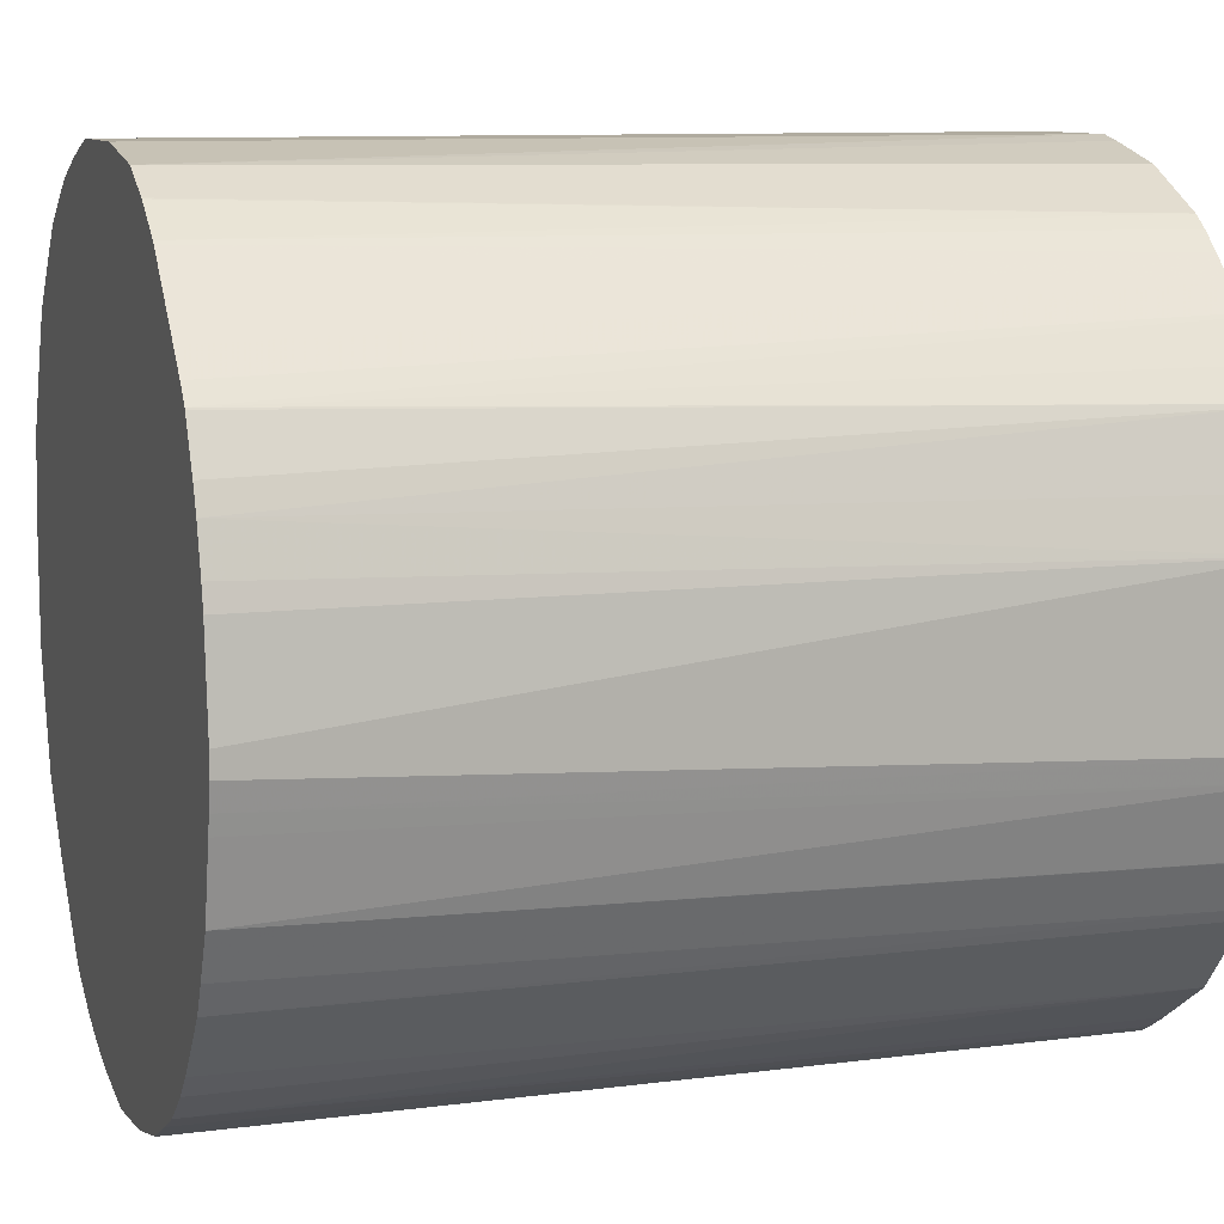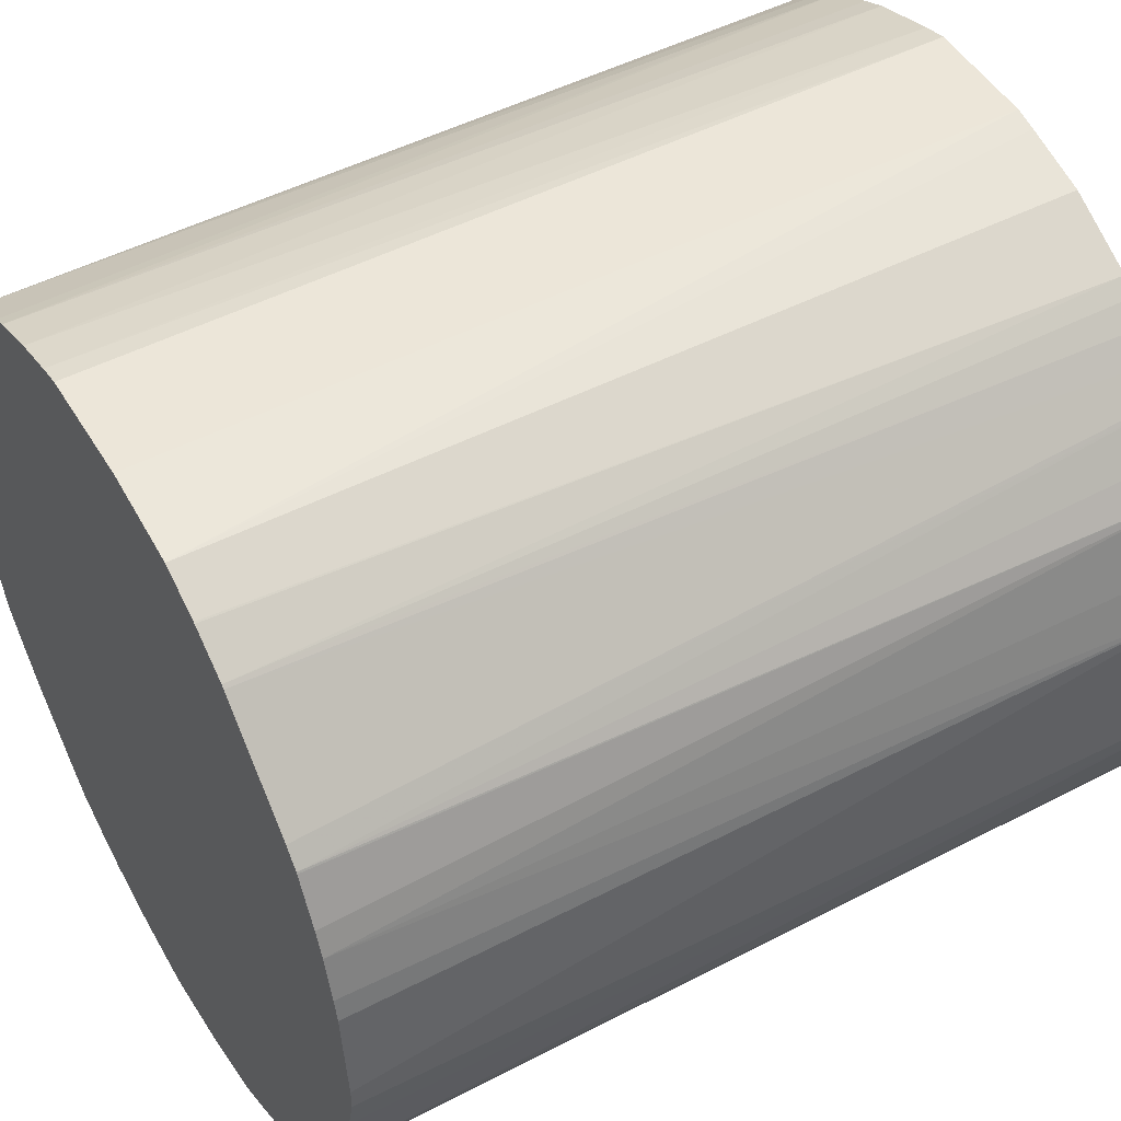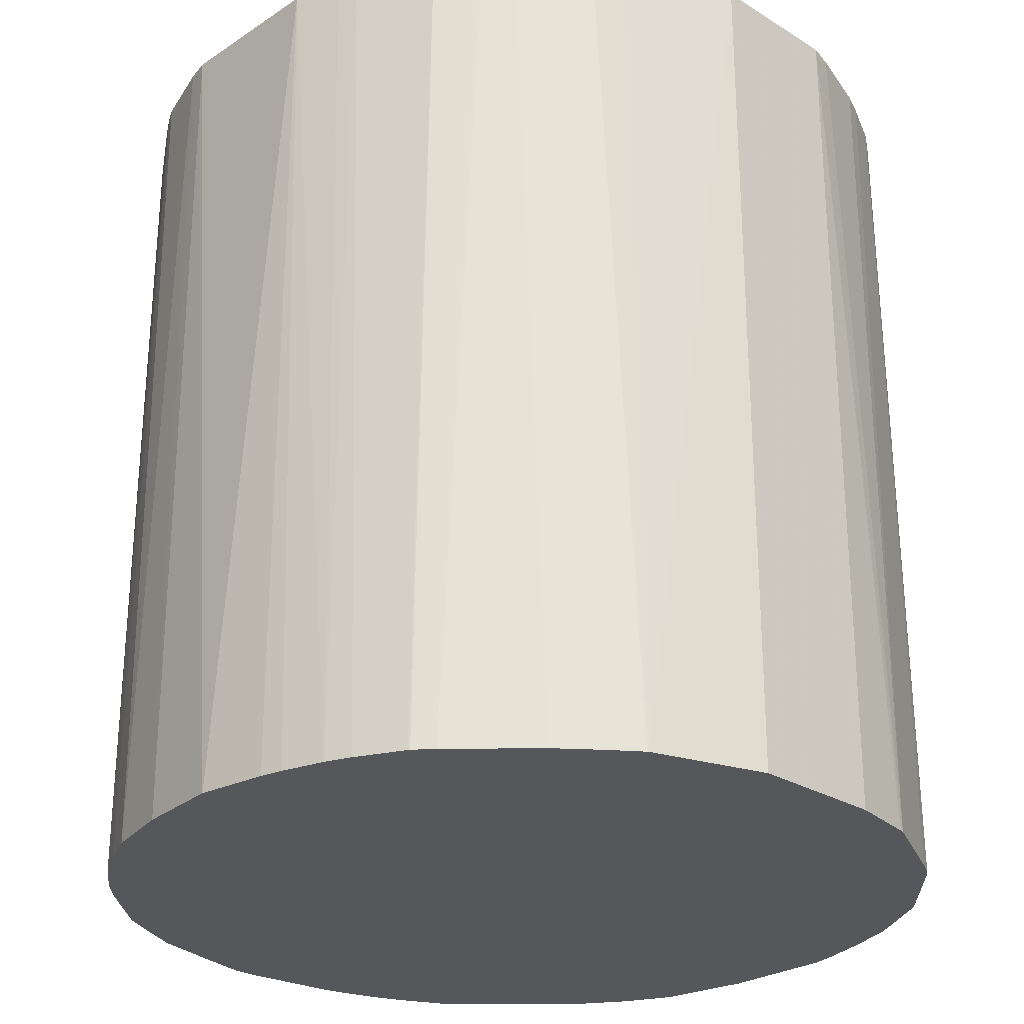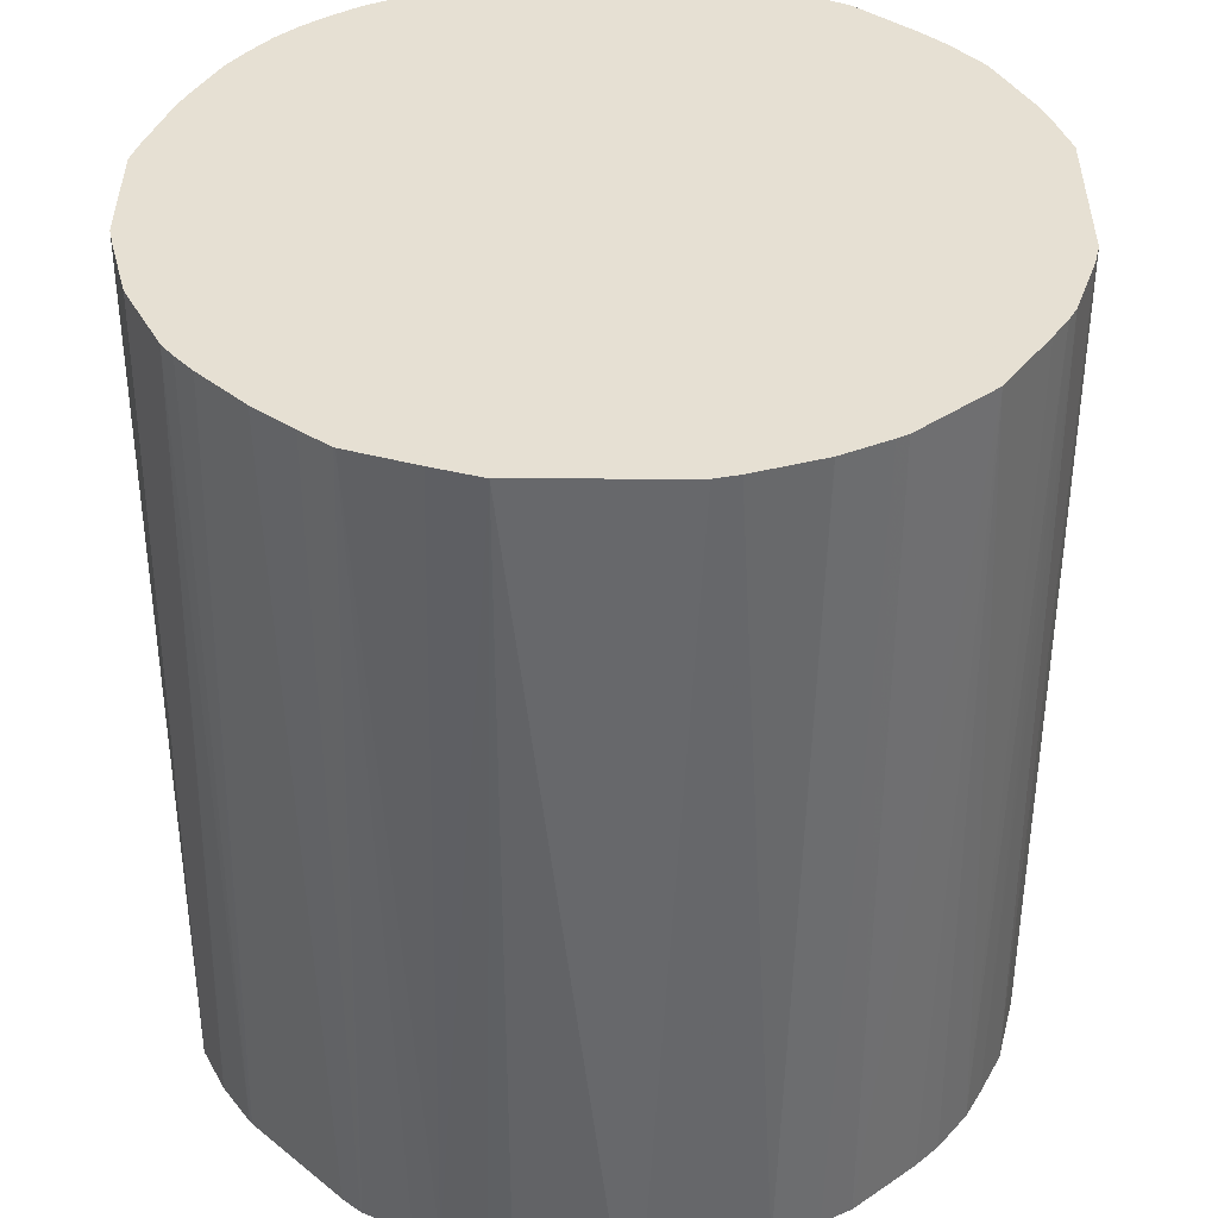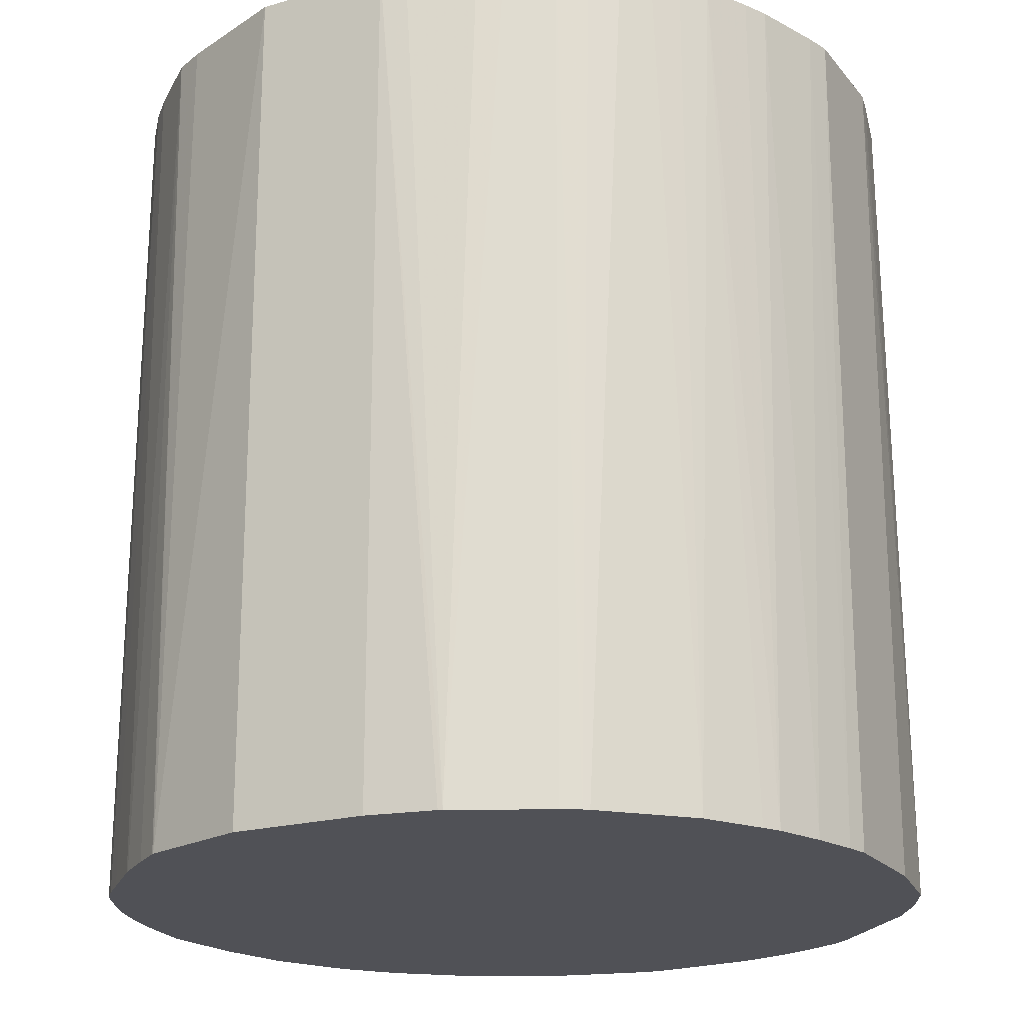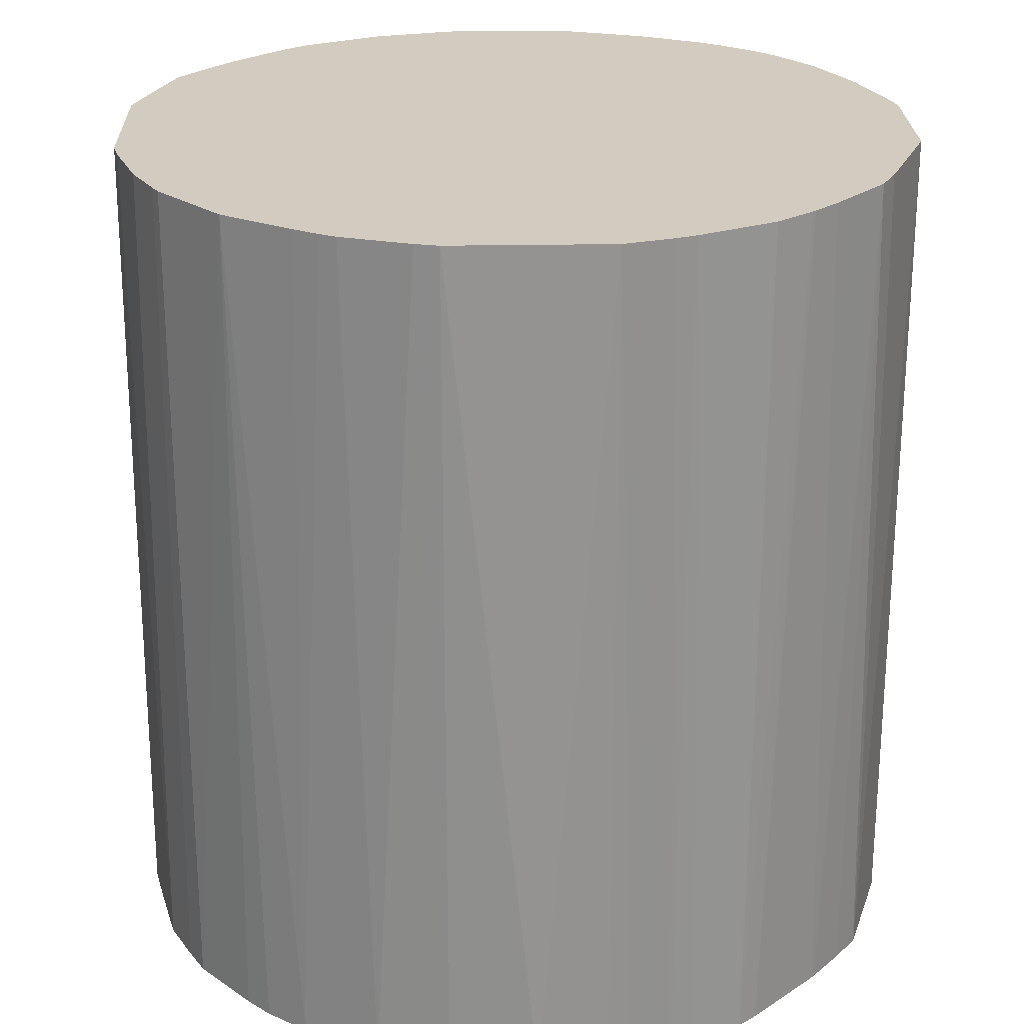
<metadata>
{"format":"obj","ext":"obj","renderer":"f3d","projection":"perspective","resolution":1024,"background":"white","views":[{"elev":9.7,"azim":71.7,"up":"+Z"},{"elev":49.1,"azim":60.0,"up":"+Z"},{"elev":-26.6,"azim":-134.1,"up":"+Y"},{"elev":38.3,"azim":90.2,"up":"+Y"},{"elev":-20.5,"azim":-62.5,"up":"+Y"},{"elev":24.0,"azim":178.3,"up":"+Y"}]}
</metadata>
<code>
v 0.1853 -0.7724 -0.01109
v 0.1853 -0.7724 -0.001054
v 0.1828 -0.7724 -0.02204
v 0.1808 -0.3928 -0.03012
v 0.1808 -0.7724 0.04018
v 0.1808 -0.3928 0.04018
v 0.1808 -0.7724 -0.03012
v 0.1784 -0.3928 -0.04016
v 0.1785 -0.7724 0.05025
v 0.1741 -0.3928 0.0613
v 0.173 -0.7724 0.06918
v 0.1727 -0.7724 -0.06223
v 0.1784 -0.3928 -0.04044
v 0.1641 -0.3928 0.09041
v 0.1685 -0.7724 0.0804
v 0.1627 -0.7724 -0.08234
v 0.1683 -0.3928 -0.07056
v 0.1684 -0.3928 -0.07031
v 0.1637 -0.3928 0.0911
v 0.1581 -0.7724 0.1012
v 0.1557 -0.7724 -0.09541
v 0.1583 -0.3928 -0.09067
v 0.154 -0.3928 0.1038
v 0.1577 -0.7724 0.102
v 0.1325 -0.7724 -0.1225
v 0.128 -0.3928 -0.128
v 0.1557 -0.3928 -0.09541
v 0.1411 -0.3928 0.1195
v 0.151 -0.7724 0.1098
v 0.1225 -0.7724 -0.1326
v 0.09789 -0.3928 -0.1481
v 0.1055 -0.7685 -0.1456
v 0.1399 -0.3928 0.1209
v 0.141 -0.7724 0.1198
v 0.1055 -0.7724 -0.1456
v 0.08733 -0.3928 -0.1547
v 0.09238 -0.7724 -0.1526
v 0.1299 -0.3928 0.1309
v 0.1109 -0.7724 0.1499
v 0.0806 -0.3928 -0.1583
v 0.07227 -0.7724 -0.1627
v 0.1198 -0.3928 0.141
v 0.1094 -0.7724 0.1512
v 0.08036 -0.3928 -0.1584
v 0.04017 -0.7724 -0.1708
v 0.05049 -0.3928 -0.1683
v 0.1109 -0.3928 0.1488
v 0.09109 -0.7724 0.1637
v 0.1038 -0.3928 0.154
v 0.001096 -0.7724 -0.1753
v 0.04017 -0.3928 -0.1708
v 0.05021 -0.3928 -0.1684
v 0.0904 -0.7724 0.1641
v 0.07032 -0.3928 0.1707
v -0.03013 -0.7724 -0.1708
v -0.03013 -0.3928 -0.1708
v 0.07032 -0.7724 0.1741
v 0.04024 -0.3928 0.1786
v -0.04021 -0.7724 -0.1685
v -0.05126 -0.3928 -0.1641
v -0.05913 -0.7724 -0.163
v 0.03013 -0.7724 0.1808
v 0.03013 -0.3928 0.1808
v -0.06025 -0.3928 -0.1607
v -0.07036 -0.7724 -0.1585
v -0.02006 -0.7724 0.1808
v -0.02006 -0.3928 0.1808
v -0.06694 -0.3928 -0.1574
v -0.09117 -0.7724 -0.1481
v -0.03034 -0.7724 0.1784
v -0.03118 -0.3928 0.1778
v -0.09375 -0.3928 -0.144
v -0.09193 -0.7724 -0.1476
v -0.05021 -0.7724 0.1727
v -0.0613 -0.3928 0.1677
v -0.1094 -0.3928 -0.1311
v -0.09971 -0.7724 -0.141
v -0.07224 -0.7724 0.1647
v -0.07227 -0.3928 0.1627
v -0.1108 -0.3928 -0.1299
v -0.1098 -0.7724 -0.1309
v -0.08008 -0.7724 0.1604
v -0.09239 -0.3928 0.1527
v -0.1209 -0.3928 -0.1198
v -0.1299 -0.7724 -0.1108
v -0.1055 -0.771 0.1457
v -0.1055 -0.7724 0.1457
v -0.1042 -0.3928 0.1444
v -0.144 -0.3928 -0.09373
v -0.1311 -0.7724 -0.1094
v -0.1155 -0.3928 0.1356
v -0.1385 -0.7724 0.1126
v -0.1507 -0.3928 -0.08035
v -0.144 -0.7724 -0.09373
v -0.1537 -0.7724 -0.08105
v -0.154 -0.7724 -0.08035
v -0.1256 -0.3928 0.1255
v -0.1403 -0.7724 0.1102
v -0.1344 -0.3928 0.1143
v -0.1708 -0.3928 -0.03012
v -0.1708 -0.7724 -0.03012
v -0.1446 -0.7724 0.1024
v -0.1426 -0.3928 0.1024
v -0.1708 -0.3928 0.03011
v -0.1708 -0.7724 0.03011
v -0.1647 -0.7724 0.06221
v -0.1527 -0.3928 0.08232
v -0.1677 -0.3928 0.04123
v -0.1652 -0.7724 0.06026
v -0.1577 -0.3928 0.07134
f 37 41 40
f 39 42 43
f 38 42 39
f 40 41 44
f 50 56 51
f 34 38 39
f 32 37 36
f 32 35 37
f 41 45 46
f 31 32 36
f 36 37 40
f 41 46 44
f 49 57 53
f 43 47 49
f 43 49 48
f 45 50 51
f 45 51 52
f 45 52 46
f 48 49 53
f 49 54 57
f 50 55 56
f 54 58 57
f 30 35 32
f 42 47 43
f 29 38 34
f 7 13 8
f 28 33 29
f 5 6 9
f 55 59 56
f 6 10 11
f 6 11 9
f 7 12 13
f 10 14 11
f 11 14 15
f 12 16 22
f 12 22 17
f 12 17 18
f 12 18 13
f 29 33 38
f 14 19 20
f 16 21 22
f 19 23 24
f 19 24 20
f 21 25 26
f 21 26 27
f 21 27 22
f 23 28 24
f 24 28 29
f 25 30 26
f 26 30 32
f 26 32 31
f 14 20 15
f 56 59 61
f 100 105 104
f 57 58 63
f 86 88 91
f 86 91 97
f 86 97 92
f 86 92 87
f 89 90 94
f 89 94 95
f 89 95 96
f 89 96 93
f 92 97 99
f 92 99 98
f 93 96 100
f 96 101 100
f 98 99 103
f 98 103 102
f 100 101 105
f 102 103 106
f 103 107 106
f 104 105 109
f 104 109 106
f 104 106 108
f 106 107 110
f 106 110 108
f 4 10 6
f 85 90 89
f 84 85 89
f 83 88 86
f 82 83 86
f 57 63 62
f 60 61 64
f 61 65 64
f 62 63 67
f 62 67 66
f 64 65 69
f 64 69 68
f 66 67 70
f 67 71 70
f 68 69 72
f 69 73 72
f 56 61 60
f 70 71 74
f 72 73 76
f 73 77 76
f 74 75 78
f 75 79 78
f 76 77 80
f 77 81 84
f 77 84 80
f 78 79 83
f 78 83 82
f 81 85 84
f 82 86 87
f 71 75 74
f 4 14 10
f 1 11 15
f 4 23 19
f 1 96 95
f 1 95 94
f 1 94 90
f 1 90 85
f 1 85 81
f 1 81 77
f 1 77 73
f 1 73 69
f 1 69 65
f 1 65 61
f 1 61 59
f 1 59 55
f 1 55 50
f 1 50 45
f 1 45 41
f 1 41 37
f 1 37 35
f 1 35 30
f 1 30 25
f 1 25 21
f 1 21 16
f 1 16 12
f 1 12 7
f 1 101 96
f 1 7 3
f 1 105 101
f 1 106 109
f 4 19 14
f 1 2 5
f 1 5 9
f 1 9 11
f 1 15 20
f 1 20 24
f 1 24 29
f 1 34 39
f 1 39 43
f 1 43 48
f 1 48 53
f 1 53 57
f 1 57 62
f 1 62 66
f 1 66 70
f 1 70 74
f 1 74 78
f 1 78 82
f 1 82 87
f 1 87 92
f 1 92 98
f 1 98 102
f 1 102 106
f 1 109 105
f 1 3 4
f 1 29 34
f 1 6 2
f 4 104 108
f 4 108 110
f 4 110 107
f 4 107 103
f 4 103 99
f 4 99 97
f 4 97 91
f 4 91 88
f 4 88 83
f 4 83 79
f 4 79 75
f 4 75 71
f 4 71 67
f 4 67 63
f 4 63 58
f 4 58 54
f 4 54 49
f 4 49 47
f 4 42 38
f 4 38 33
f 4 33 28
f 1 4 6
f 4 28 23
f 4 100 104
f 4 93 100
f 4 47 42
f 4 84 89
f 4 89 93
f 3 8 4
f 4 8 13
f 3 7 8
f 2 6 5
f 4 18 17
f 4 17 22
f 4 22 27
f 4 27 26
f 4 26 31
f 4 31 36
f 4 36 40
f 4 13 18
f 4 44 46
f 4 40 44
f 4 76 80
f 4 68 72
f 4 64 68
f 4 60 64
f 4 72 76
f 4 51 56
f 4 52 51
f 4 46 52
f 4 56 60
f 4 80 84

</code>
